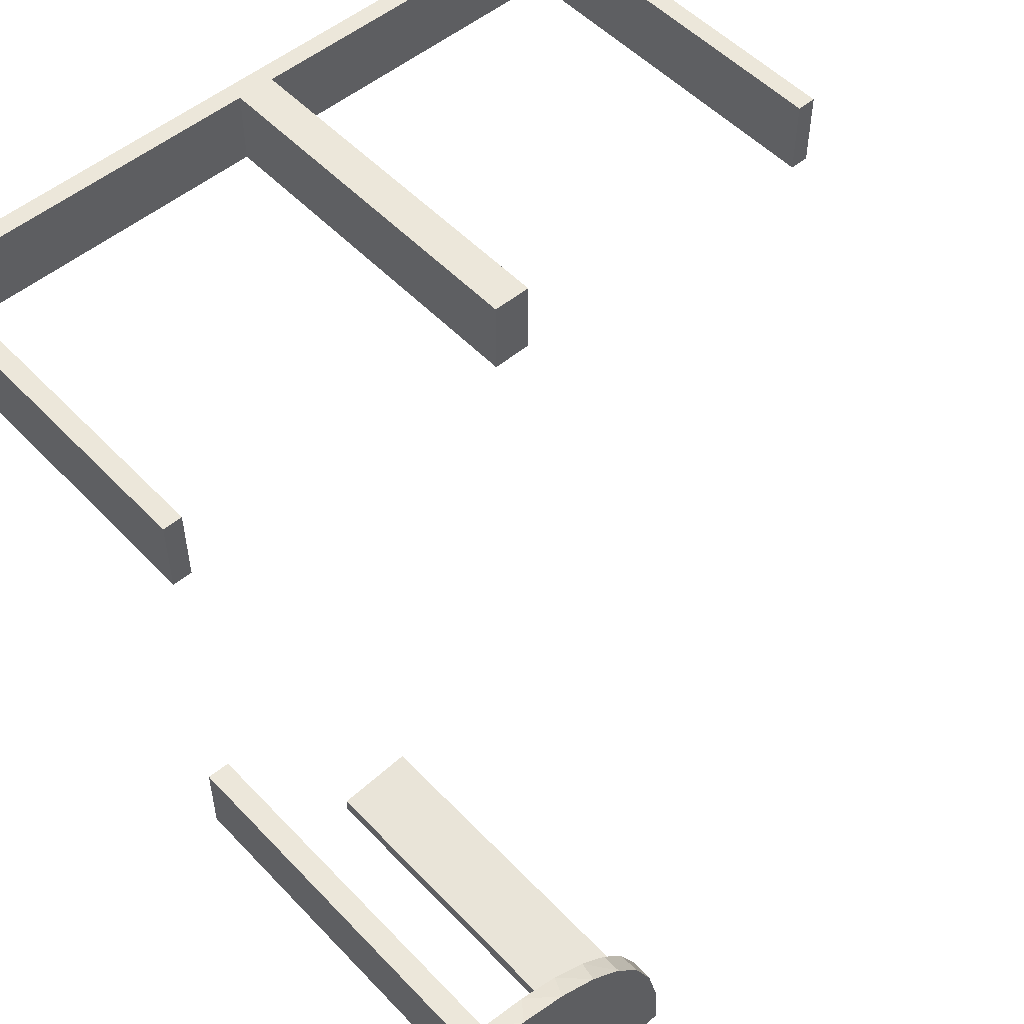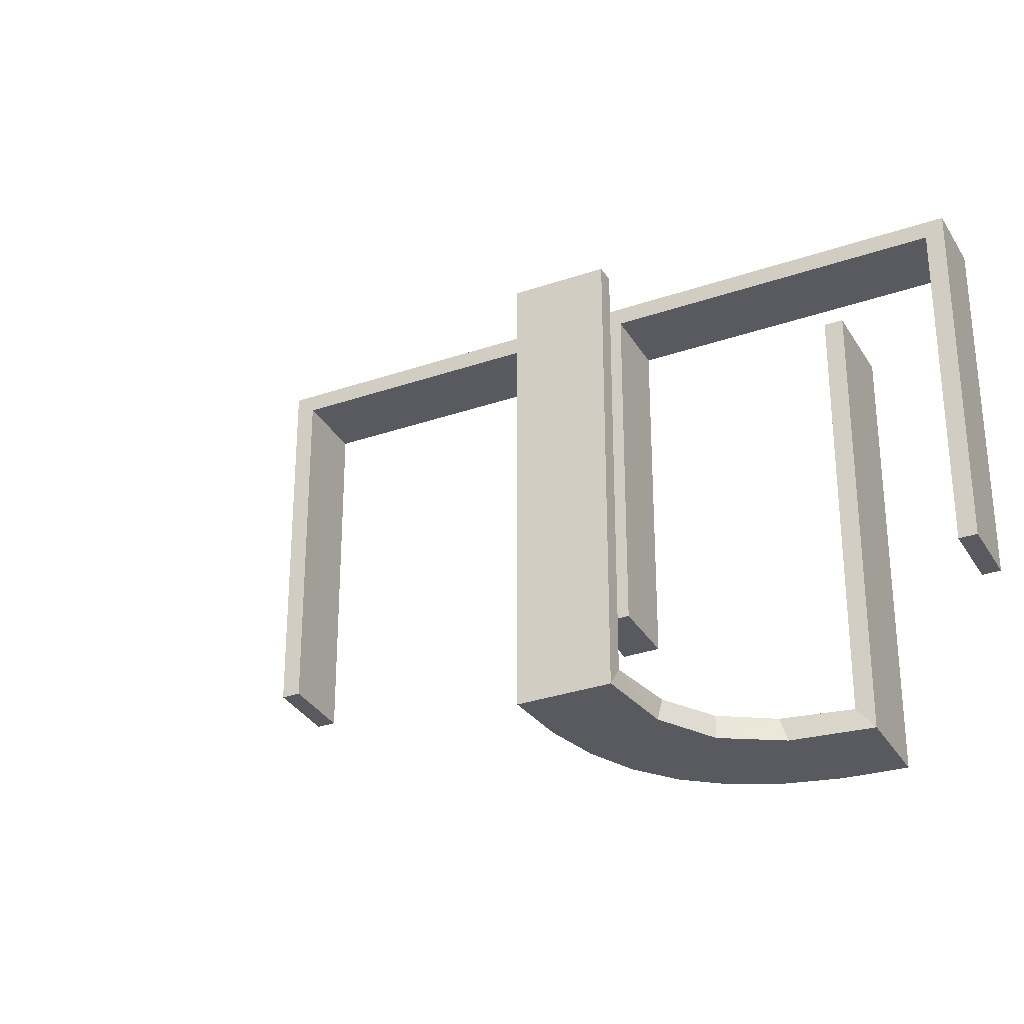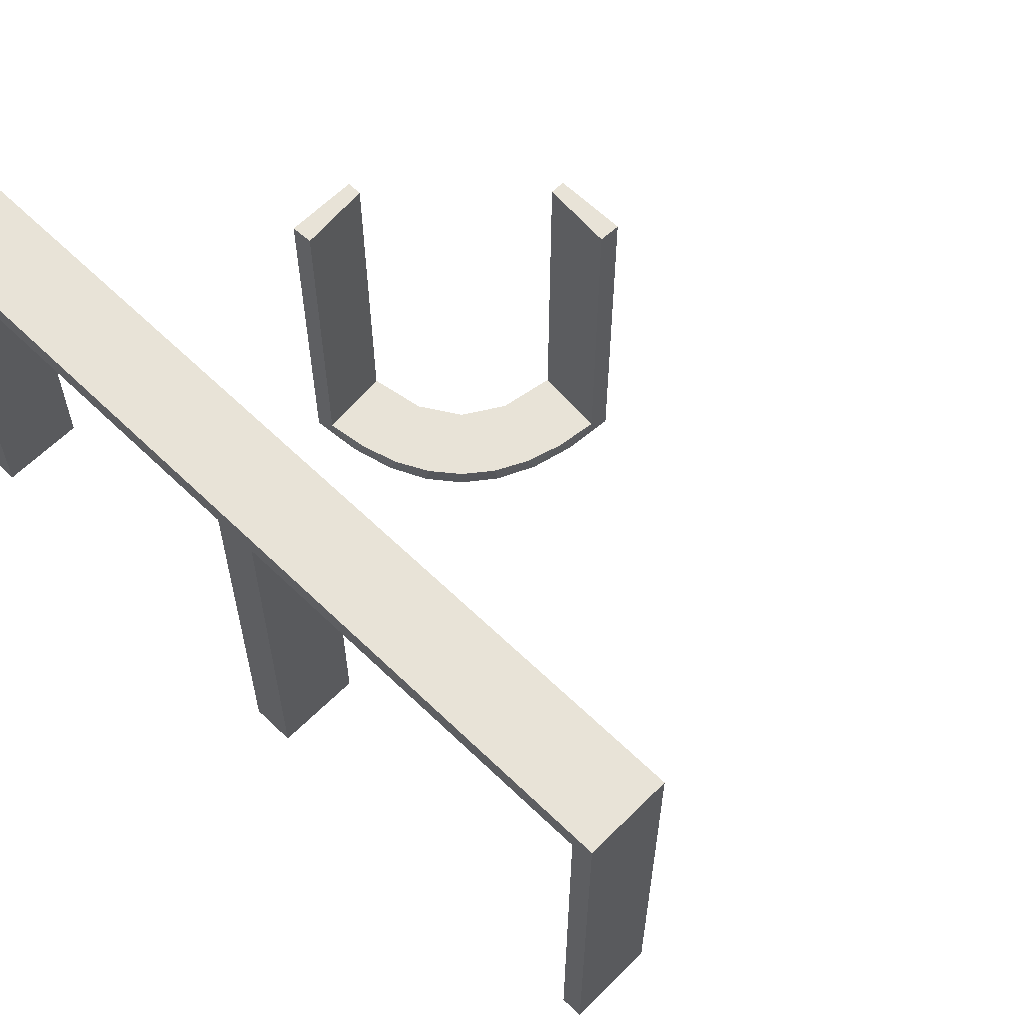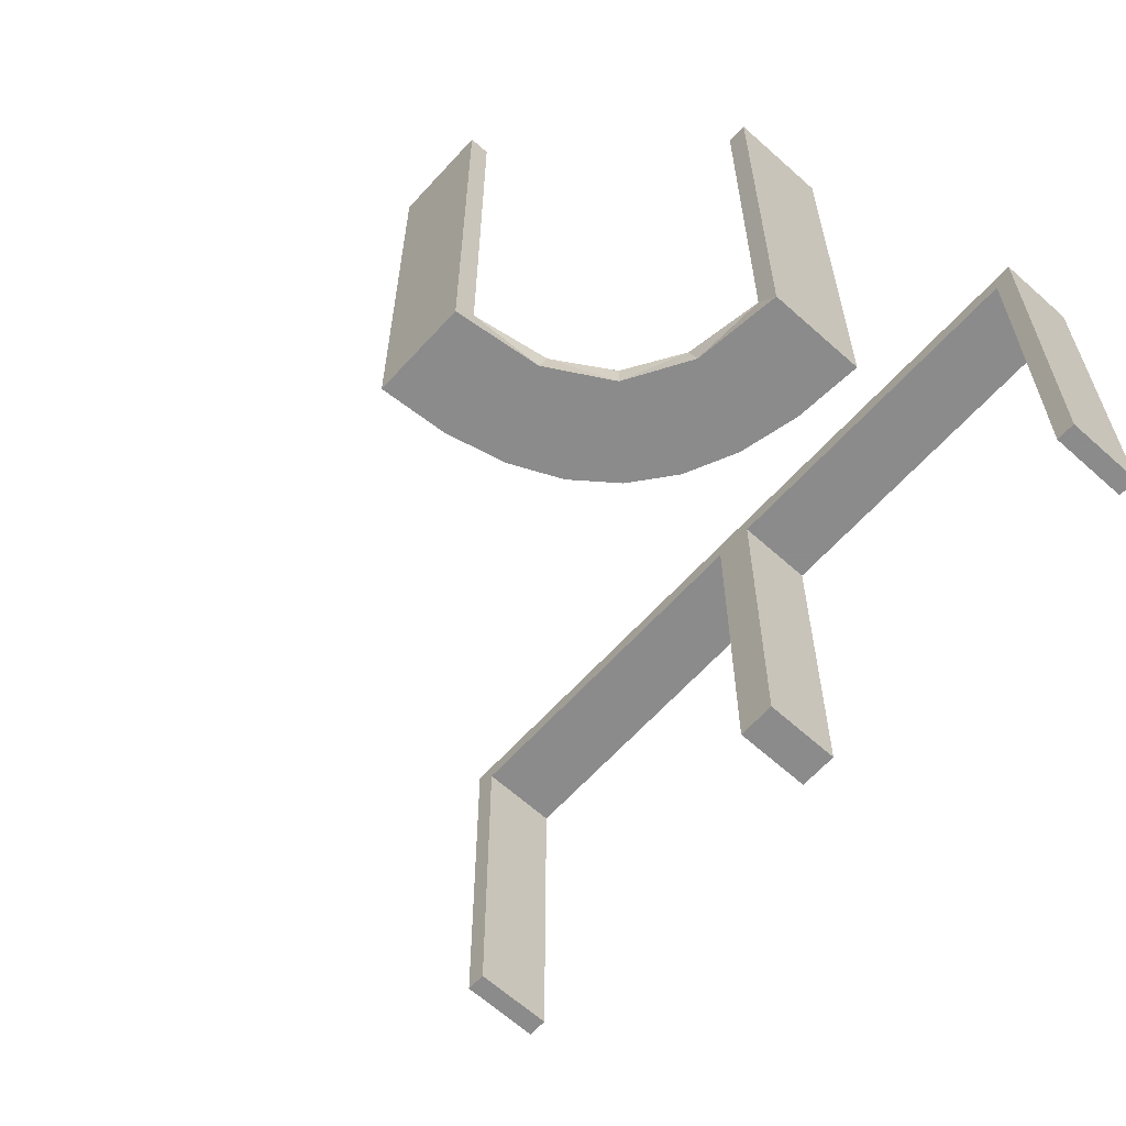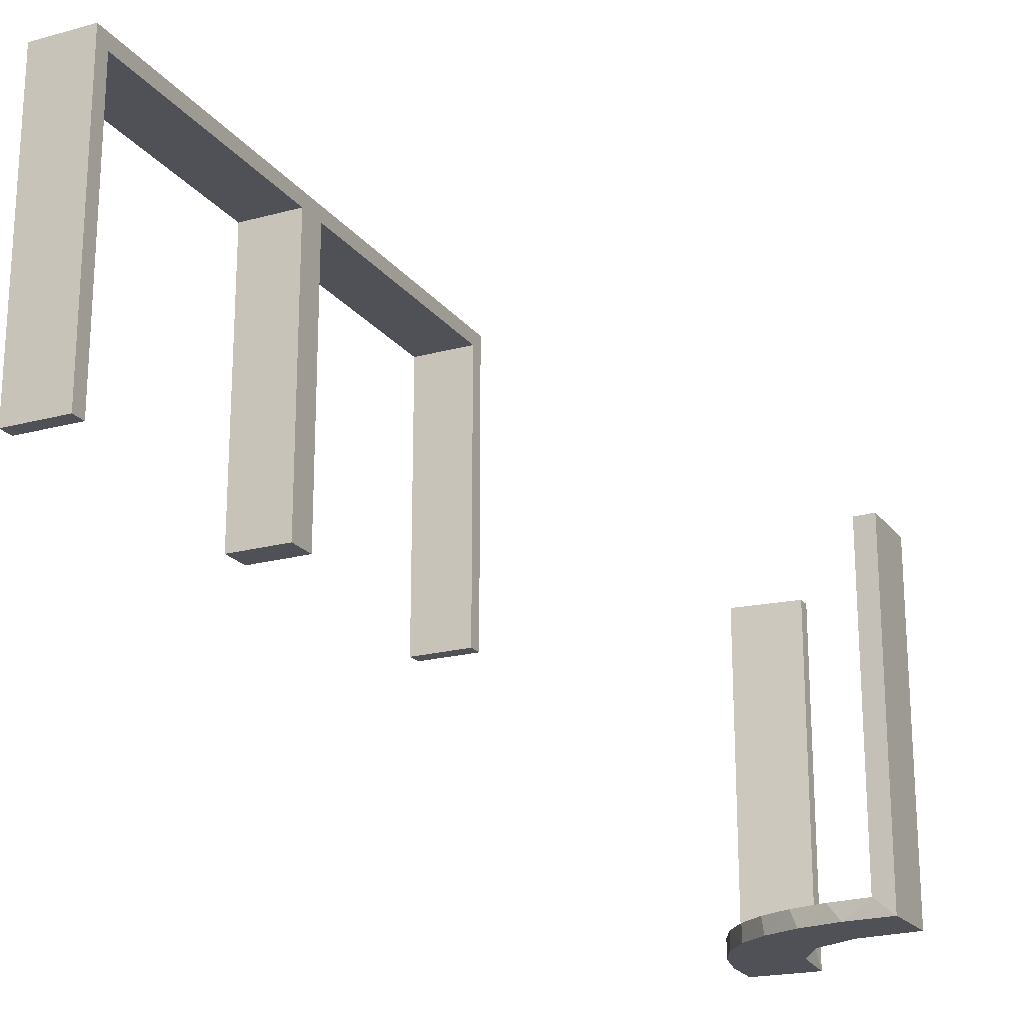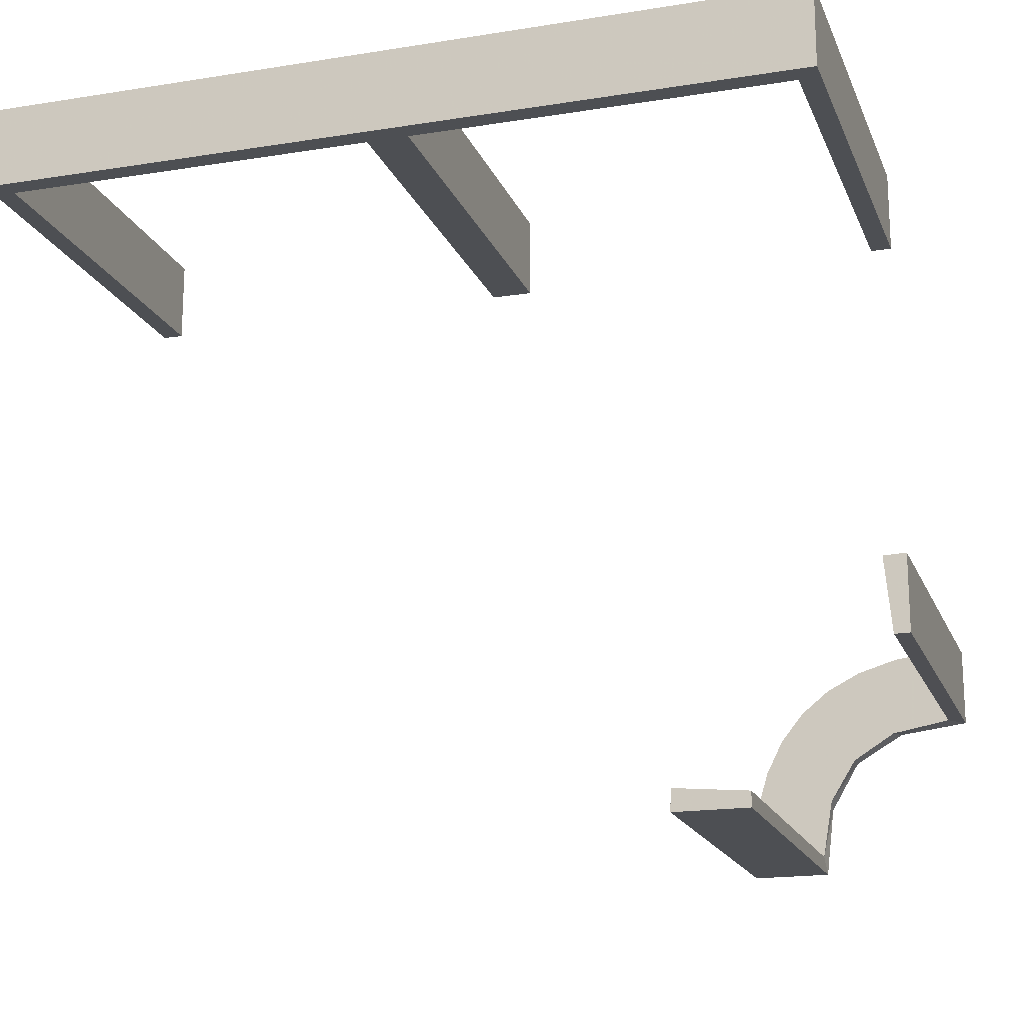
<metadata>
{"format":"obj","ext":"obj","renderer":"f3d","projection":"perspective","resolution":1024,"background":"white","views":[{"elev":52.2,"azim":138.1,"up":"+Y"},{"elev":-31.9,"azim":25.9,"up":"+Z"},{"elev":61.5,"azim":-135.4,"up":"+Z"},{"elev":-64.0,"azim":47.8,"up":"+Z"},{"elev":-20.4,"azim":-63.7,"up":"+Z"},{"elev":-18.0,"azim":17.4,"up":"+Y"}]}
</metadata>
<code>
v 0 0.3 0
v 0 0.3 0.5
v 0 0.2 0
v 0 0.2 0.5
v 0.475 0.3 0
v 0.475 0.3 0.475
v 0.475 0.2 0
v 0.475 0.2 0.475
v 0.3591 -0.2245 -0.475
v 0.3001 -0.4796 0
v 0.3001 -0.4796 -0.1583
v 0.3001 -0.4796 -0.3167
v 0.3001 -0.4796 -0.475
v 0.4111 -0.2092 -0.475
v 0.3479 -0.3479 -0.475
v 0.3479 -0.3479 -0.5
v 0.2245 -0.3591 -0.475
v 0.4704 -0.2012 0
v 0.4704 -0.2012 -0.475
v 0.4704 -0.2012 -0.2375
v 0.4306 -0.2056 -0.5
v 0.3704 -0.2204 -0.5
v 0.3135 -0.4032 -0.475
v 0.2056 -0.4306 -0.5
v 0.025 0.3 0
v 0.025 0.3 0.475
v 0.025 0.2 0
v 0.025 0.2 0.475
v 0.2472 -0.3145 -0.475
v -0.5 0.3 0
v -0.5 0.3 0.5
v -0.5 0.2 0
v -0.5 0.2 0.5
v 0.5 -0.2 0
v 0.5 -0.2 -0.5
v 0.5 -0.3 0
v 0.5 -0.3 -0.5
v 0.5 -0.3 -0.25
v 0.5 0.3 0
v 0.5 0.3 0.5
v 0.5 0.2 0
v 0.5 0.2 0.5
v 0.4109 -0.3109 -0.5
v -0.025 0.3 0
v -0.025 0.3 0.475
v -0.025 0.2 0
v -0.025 0.2 0.475
v 0.2771 -0.2771 -0.475
v 0.2771 -0.2771 -0.5
v 0.2012 -0.4704 0
v 0.2012 -0.4704 -0.475
v 0.2012 -0.4704 -0.2375
v 0.3 -0.5 0
v 0.3 -0.5 -0.5
v 0.3192 -0.2442 -0.5
v 0.2092 -0.4111 -0.475
v 0.2204 -0.3704 -0.5
v 0.3145 -0.2472 -0.475
v 0.4032 -0.3135 -0.475
v 0.4796 -0.3001 0
v 0.4796 -0.3001 -0.1583
v 0.4796 -0.3001 -0.3167
v 0.4796 -0.3001 -0.475
v 0.2442 -0.3192 -0.5
v 0.3109 -0.4109 -0.5
v 0.2 -0.5 0
v 0.2 -0.5 -0.5
v 0.2 -0.5 -0.25
v -0.475 0.3 0
v -0.475 0.3 0.475
v -0.475 0.2 0
v -0.475 0.2 0.475
f 31 2 4
f 45 70 72
f 46 47 3
f 72 4 47
f 72 71 32
f 4 72 33
f 44 1 45
f 70 45 2
f 70 31 30
f 2 31 70
f 30 31 33
f 2 1 3
f 44 45 47
f 70 69 71
f 69 30 32
f 1 44 46
f 31 4 33
f 45 72 47
f 47 4 3
f 72 32 33
f 1 2 45
f 70 30 69
f 30 33 32
f 2 3 4
f 44 47 46
f 70 71 72
f 69 32 71
f 1 46 3
f 24 67 54
f 65 24 54
f 65 57 24
f 64 16 49
f 64 57 65
f 16 64 65
f 55 16 43
f 43 37 21
f 43 22 55
f 37 35 21
f 49 16 55
f 63 59 14
f 59 15 58
f 63 14 19
f 59 58 9
f 29 48 15
f 23 29 15
f 23 13 56
f 23 17 29
f 13 51 56
f 38 61 36
f 62 61 38
f 62 38 37
f 63 37 43
f 16 15 59
f 53 10 11
f 12 53 11
f 54 53 12
f 65 23 16
f 54 13 65
f 12 13 54
f 20 34 18
f 35 34 20
f 19 14 21
f 14 9 22
f 49 55 58
f 55 22 9
f 48 29 49
f 29 17 64
f 66 68 52
f 68 51 52
f 56 51 24
f 67 51 68
f 24 57 56
f 68 66 53
f 67 68 54
f 53 54 68
f 38 35 37
f 34 38 36
f 35 38 34
f 13 12 51
f 11 10 50
f 12 11 52
f 60 61 18
f 19 62 63
f 62 19 20
f 61 62 20
f 66 10 53
f 10 66 50
f 60 34 36
f 34 60 18
f 43 21 22
f 59 9 14
f 15 48 58
f 23 56 17
f 61 60 36
f 62 37 63
f 63 43 59
f 16 59 43
f 23 15 16
f 13 23 65
f 35 20 19
f 19 21 35
f 14 22 21
f 49 58 48
f 55 9 58
f 29 64 49
f 17 57 64
f 66 52 50
f 51 67 24
f 57 17 56
f 12 52 51
f 11 50 52
f 61 20 18
f 40 2 4
f 26 6 8
f 27 28 3
f 8 4 28
f 8 7 41
f 4 8 42
f 25 1 26
f 6 26 2
f 6 40 39
f 2 40 6
f 39 40 42
f 2 1 3
f 25 26 28
f 6 5 7
f 5 39 41
f 1 25 27
f 40 4 42
f 26 8 28
f 28 4 3
f 8 41 42
f 1 2 26
f 6 39 5
f 39 42 41
f 2 3 4
f 25 28 27
f 6 7 8
f 5 41 7
f 1 27 3

</code>
